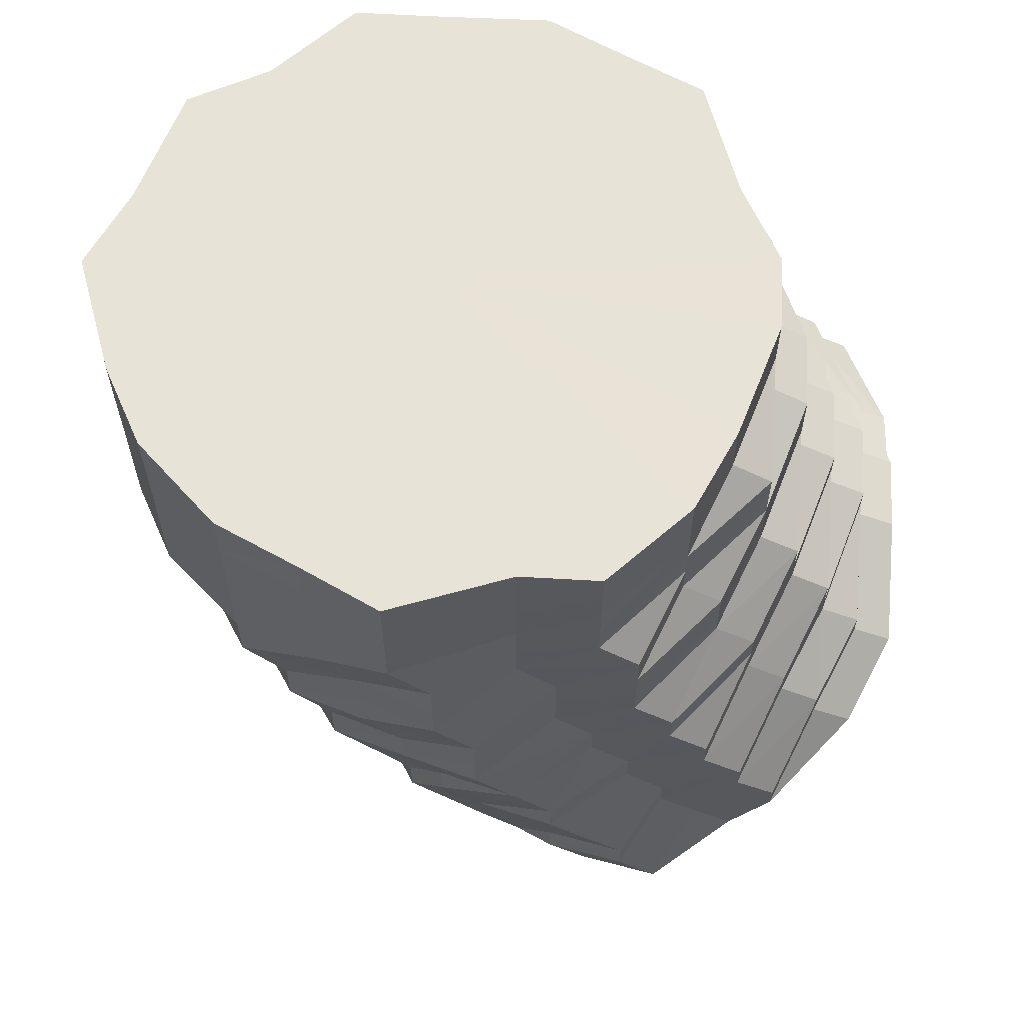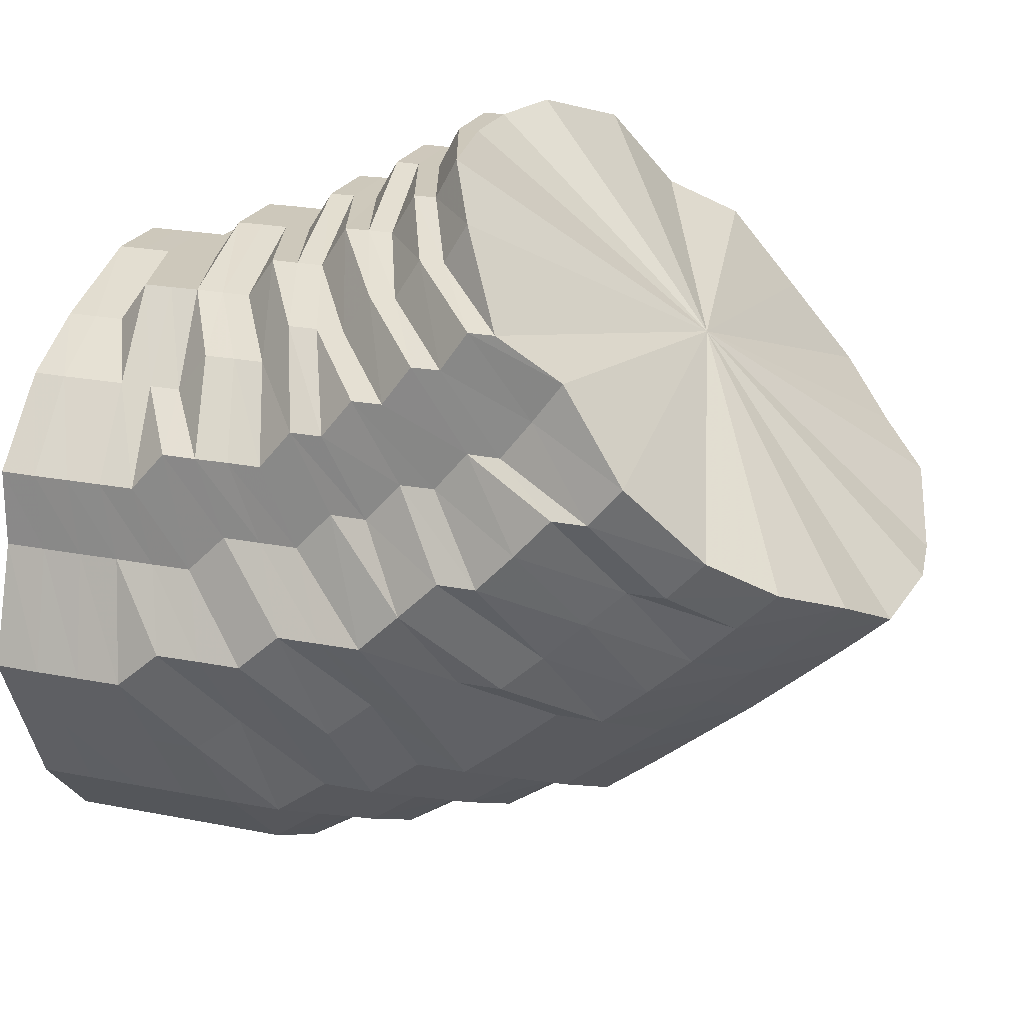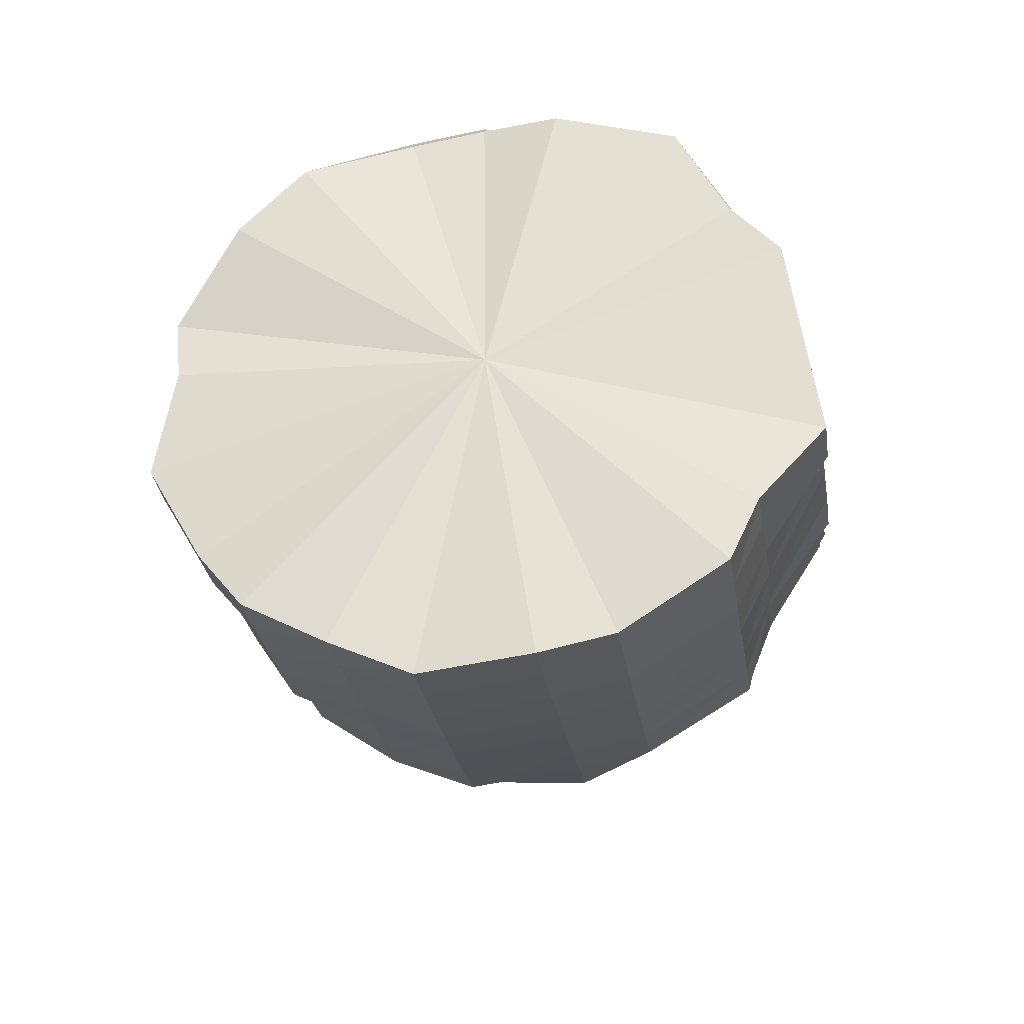
<metadata>
{"format":"obj","ext":"obj","renderer":"f3d","projection":"perspective","resolution":1024,"background":"white","views":[{"elev":62.2,"azim":93.1,"up":"+Z"},{"elev":22.0,"azim":109.0,"up":"+Y"},{"elev":-74.4,"azim":-167.9,"up":"+Z"}]}
</metadata>
<code>
o 7778
v 2245 1888 14.28
v 2245 1888 14.29
v 2245 1888 14.28
v 2245 1888 14.29
v 2245 1888 14.29
v 2245 1888 14.28
v 2245 1888 14.3
v 2245 1888 14.3
v 2245 1888 14.29
v 2245 1888 14.3
v 2245 1888 14.3
v 2245 1888 14.31
v 2245 1888 14.3
v 2245 1888 14.31
v 2245 1888 14.29
v 2245 1888 14.28
v 2245 1888 14.28
v 2245 1888 14.32
v 2245 1888 14.31
v 2245 1888 14.32
v 2245 1888 14.3
v 2245 1888 14.28
v 2245 1888 14.29
v 2245 1888 14.32
v 2245 1888 14.33
v 2245 1888 14.31
v 2245 1888 14.29
v 2245 1888 14.3
v 2245 1888 14.34
v 2245 1888 14.35
v 2245 1888 14.33
v 2245 1888 14.3
v 2245 1888 14.32
v 2245 1888 14.35
v 2245 1888 14.36
v 2245 1888 14.34
v 2245 1888 14.32
v 2245 1888 14.33
v 2245 1888 14.37
v 2245 1888 14.38
v 2245 1888 14.36
v 2245 1888 14.33
v 2245 1888 14.35
v 2245 1888 14.38
v 2245 1888 14.39
v 2245 1888 14.38
v 2245 1888 14.35
v 2245 1888 14.37
v 2245 1888 14.39
v 2245 1888 14.4
v 2245 1888 14.39
v 2245 1888 14.37
v 2245 1888 14.38
v 2245 1888 14.39
v 2245 1888 14.4
v 2245 1888 14.38
v 2245 1888 14.4
v 2245 1888 14.41
v 2245 1888 14.41
v 2245 1888 14.41
v 2245 1888 14.4
v 2245 1888 14.39
v 2245 1888 14.41
v 2245 1888 14.4
v 2245 1888 14.34
v 2245 1888 14.41
v 2245 1888 14.4
v 2245 1888 14.4
v 2245 1888 14.4
v 2245 1888 14.4
v 2245 1888 14.41
v 2245 1888 14.39
v 2245 1888 14.4
v 2245 1888 14.38
v 2245 1888 14.39
v 2245 1888 14.39
v 2245 1888 14.39
v 2245 1888 14.4
v 2245 1888 14.38
v 2245 1888 14.39
v 2245 1888 14.38
v 2245 1888 14.38
v 2245 1888 14.37
v 2245 1888 14.36
v 2245 1888 14.37
v 2245 1888 14.38
v 2245 1888 14.35
v 2245 1888 14.37
v 2245 1888 14.36
v 2245 1888 14.35
v 2245 1888 14.34
v 2245 1888 14.35
v 2245 1888 14.33
v 2245 1888 14.34
v 2245 1888 14.35
v 2245 1888 14.33
v 2245 1888 14.33
v 2245 1888 14.32
v 2245 1888 14.31
v 2245 1888 14.32
v 2245 1888 14.3
v 2245 1888 14.32
v 2245 1888 14.33
v 2245 1888 14.32
v 2245 1888 14.32
v 2245 1888 14.33
v 2245 1888 14.33
v 2245 1888 14.34
v 2245 1888 14.34
v 2245 1887 14.34
v 2245 1888 14.33
v 2245 1887 14.34
v 2245 1887 14.34
v 2245 1888 14.34
v 2245 1888 14.35
v 2245 1888 14.34
v 2245 1888 14.36
v 2245 1888 14.36
v 2245 1888 14.37
v 2245 1888 14.37
v 2245 1888 14.38
v 2245 1888 14.38
v 2245 1888 14.39
v 2245 1888 14.4
v 2245 1888 14.4
v 2245 1888 14.41
v 2245 1888 14.41
v 2245 1888 14.42
v 2245 1888 14.42
v 2245 1888 14.42
v 2245 1888 14.43
v 2245 1888 14.42
v 2245 1888 14.43
v 2245 1888 14.42
v 2245 1888 14.42
v 2245 1888 14.41
v 2245 1888 14.41
v 2245 1888 14.4
v 2245 1888 14.4
v 2245 1888 14.38
v 2245 1888 14.39
v 2245 1888 14.37
v 2245 1888 14.38
v 2245 1888 14.36
v 2245 1888 14.37
v 2245 1888 14.36
v 2245 1888 14.35
v 2245 1887 14.36
v 2245 1887 14.36
v 2245 1888 14.37
v 2245 1888 14.38
v 2245 1887 14.37
v 2245 1887 14.35
v 2245 1887 14.37
v 2245 1887 14.37
v 2245 1887 14.36
v 2245 1887 14.37
v 2245 1887 14.36
v 2245 1887 14.37
v 2245 1888 14.37
v 2245 1888 14.38
v 2245 1888 14.38
v 2245 1888 14.39
v 2245 1888 14.39
v 2245 1888 14.4
v 2245 1888 14.4
v 2245 1888 14.41
v 2245 1888 14.41
v 2245 1888 14.42
v 2245 1888 14.42
v 2245 1888 14.43
v 2245 1888 14.43
v 2245 1888 14.44
v 2245 1888 14.43
v 2245 1888 14.44
v 2245 1888 14.43
v 2245 1888 14.44
v 2245 1888 14.43
v 2245 1888 14.44
v 2245 1888 14.42
v 2245 1888 14.43
v 2245 1888 14.41
v 2245 1888 14.42
v 2245 1888 14.4
v 2245 1888 14.41
v 2245 1888 14.39
v 2245 1888 14.4
v 2245 1888 14.39
v 2245 1888 14.38
v 2245 1888 14.39
v 2245 1887 14.39
v 2245 1888 14.4
v 2245 1888 14.41
v 2245 1887 14.41
v 2245 1887 14.38
v 2245 1887 14.4
v 2245 1887 14.4
v 2245 1887 14.38
v 2245 1887 14.4
v 2245 1887 14.38
v 2245 1887 14.4
v 2245 1887 14.39
v 2245 1887 14.4
v 2245 1888 14.39
v 2245 1887 14.41
v 2245 1888 14.4
v 2245 1888 14.41
v 2245 1888 14.41
v 2245 1888 14.42
v 2245 1888 14.42
v 2245 1888 14.43
v 2245 1888 14.43
v 2245 1888 14.44
v 2245 1888 14.44
v 2245 1888 14.44
v 2245 1888 14.44
v 2245 1888 14.45
v 2245 1888 14.45
v 2245 1888 14.45
v 2245 1888 14.45
v 2245 1888 14.45
v 2245 1888 14.44
v 2245 1888 14.45
v 2245 1888 14.44
v 2245 1888 14.44
v 2245 1888 14.43
v 2245 1888 14.44
v 2245 1888 14.42
v 2245 1888 14.43
v 2245 1888 14.42
v 2245 1888 14.41
v 2245 1888 14.43
v 2245 1887 14.42
v 2245 1888 14.43
v 2245 1888 14.44
v 2245 1888 14.44
v 2245 1887 14.41
v 2245 1887 14.43
v 2245 1887 14.43
v 2245 1887 14.41
v 2245 1887 14.43
v 2245 1887 14.41
v 2245 1887 14.43
v 2245 1887 14.41
v 2245 1887 14.43
v 2245 1887 14.41
v 2245 1887 14.43
v 2245 1887 14.42
v 2245 1887 14.43
v 2245 1888 14.43
v 2245 1888 14.44
v 2245 1888 14.43
v 2245 1888 14.44
v 2245 1888 14.44
v 2245 1888 14.45
v 2245 1888 14.45
v 2245 1888 14.46
v 2245 1888 14.45
v 2245 1888 14.46
v 2245 1888 14.46
v 2245 1888 14.46
v 2245 1888 14.46
v 2245 1888 14.47
v 2245 1888 14.46
v 2245 1888 14.47
v 2245 1888 14.46
v 2245 1888 14.46
v 2245 1888 14.45
v 2245 1888 14.46
v 2245 1888 14.45
v 2245 1888 14.46
v 2245 1888 14.45
v 2245 1888 14.44
v 2245 1888 14.46
v 2245 1888 14.45
v 2245 1888 14.46
v 2245 1888 14.46
v 2245 1888 14.47
v 2245 1887 14.45
v 2245 1888 14.46
v 2245 1887 14.46
v 2245 1887 14.44
v 2245 1887 14.46
v 2245 1887 14.44
v 2245 1887 14.46
v 2245 1887 14.44
v 2245 1887 14.46
v 2245 1887 14.44
v 2245 1887 14.46
v 2245 1887 14.44
v 2245 1887 14.46
v 2245 1887 14.45
v 2245 1887 14.46
v 2245 1888 14.45
v 2245 1888 14.46
v 2245 1888 14.46
v 2245 1888 14.47
v 2245 1888 14.46
v 2245 1888 14.47
v 2245 1888 14.46
v 2245 1888 14.47
v 2245 1888 14.47
v 2245 1888 14.48
v 2245 1888 14.47
v 2245 1888 14.48
v 2245 1888 14.47
v 2245 1888 14.48
v 2245 1888 14.47
v 2245 1888 14.48
v 2245 1888 14.47
v 2245 1888 14.48
v 2245 1888 14.47
v 2245 1888 14.48
v 2245 1888 14.47
v 2245 1888 14.47
v 2245 1888 14.48
v 2245 1888 14.48
v 2245 1888 14.48
v 2245 1888 14.48
v 2245 1888 14.49
v 2245 1888 14.48
v 2245 1888 14.49
v 2245 1888 14.5
v 2245 1888 14.49
v 2245 1888 14.5
v 2245 1887 14.47
v 2245 1887 14.49
v 2245 1887 14.5
v 2245 1887 14.47
v 2245 1887 14.49
v 2245 1887 14.5
v 2245 1887 14.47
v 2245 1887 14.49
v 2245 1887 14.5
v 2245 1887 14.47
v 2245 1887 14.49
v 2245 1887 14.5
v 2245 1887 14.47
v 2245 1887 14.49
v 2245 1887 14.5
v 2245 1887 14.47
v 2245 1887 14.49
v 2245 1887 14.5
v 2245 1887 14.47
v 2245 1887 14.49
v 2245 1887 14.5
v 2245 1888 14.48
v 2245 1888 14.49
v 2245 1888 14.5
v 2245 1888 14.48
v 2245 1888 14.49
v 2245 1888 14.5
v 2245 1888 14.48
v 2245 1888 14.49
v 2245 1888 14.5
v 2245 1888 14.48
v 2245 1888 14.49
v 2245 1888 14.5
v 2245 1888 14.48
v 2245 1888 14.49
v 2245 1888 14.5
v 2245 1888 14.49
v 2245 1888 14.49
v 2245 1888 14.5
v 2245 1888 14.49
v 2245 1888 14.49
v 2245 1888 14.5
v 2245 1888 14.49
v 2245 1888 14.49
v 2245 1888 14.5
v 2245 1888 14.49
v 2245 1888 14.49
v 2245 1888 14.5
v 2245 1888 14.49
v 2245 1888 14.5
v 2245 1888 14.49
v 2245 1888 14.5
v 2245 1888 14.5
v 2245 1888 14.5
v 2245 1888 14.5
v 2245 1888 14.5
v 2245 1888 14.5
v 2245 1888 14.5
v 2245 1888 14.5
v 2245 1888 14.5
v 2245 1888 14.5
v 2245 1887 14.5
v 2245 1888 14.5
v 2245 1887 14.5
v 2245 1887 14.5
v 2245 1888 14.5
v 2245 1887 14.5
v 2245 1887 14.5
v 2245 1888 14.5
v 2245 1887 14.5
v 2245 1888 14.5
v 2245 1887 14.5
v 2245 1888 14.5
v 2245 1888 14.5
v 2245 1888 14.5
v 2245 1888 14.28
v 2245 1888 14.28
v 2245 1888 14.29
v 2245 1888 14.28
v 2245 1888 14.3
v 2245 1888 14.29
v 2245 1888 14.32
v 2245 1888 14.3
v 2245 1888 14.33
v 2245 1888 14.32
v 2245 1888 14.35
v 2245 1888 14.37
v 2245 1888 14.33
v 2245 1888 14.35
v 2245 1888 14.37
v 2245 1888 14.38
v 2245 1888 14.39
v 2245 1888 14.39
v 2245 1888 14.4
v 2245 1888 14.38
f 1 2 3
f 3 4 5
f 2 4 6
f 5 7 8
f 4 7 9
f 2 10 4
f 4 11 7
f 10 11 4
f 11 12 7
f 13 10 2
f 10 14 11
f 15 13 2
f 15 2 16
f 17 15 1
f 13 18 10
f 18 14 10
f 19 13 15
f 20 18 13
f 19 20 13
f 21 19 15
f 21 15 22
f 23 21 17
f 24 19 21
f 25 20 19
f 24 25 19
f 26 24 21
f 26 21 27
f 28 26 23
f 29 24 26
f 30 25 24
f 29 30 24
f 31 29 26
f 31 26 32
f 33 31 28
f 34 29 31
f 35 30 29
f 34 35 29
f 36 34 31
f 36 31 37
f 38 36 33
f 39 34 36
f 40 35 34
f 39 40 34
f 41 39 36
f 41 36 42
f 43 41 38
f 44 39 41
f 45 40 39
f 44 45 39
f 46 44 41
f 46 41 47
f 48 46 43
f 49 44 46
f 50 45 44
f 49 50 44
f 51 49 46
f 51 46 52
f 53 51 48
f 54 55 53
f 55 51 56
f 57 49 51
f 55 57 51
f 57 58 49
f 58 50 49
f 59 57 55
f 60 58 57
f 59 60 57
f 61 59 55
f 61 55 62
f 63 60 59
f 64 61 62
f 64 62 65
f 66 59 61
f 66 63 59
f 67 61 64
f 67 66 61
f 68 67 64
f 68 64 65
f 69 67 68
f 70 66 67
f 69 70 67
f 71 63 66
f 70 71 66
f 72 69 73
f 74 75 72
f 75 69 76
f 77 70 69
f 75 77 69
f 78 71 70
f 77 78 70
f 79 77 75
f 80 78 77
f 79 80 77
f 81 79 75
f 81 75 82
f 83 81 82
f 83 82 65
f 84 81 83
f 85 79 81
f 84 85 81
f 86 80 79
f 85 86 79
f 87 84 88
f 89 86 85
f 90 85 84
f 90 89 85
f 91 90 84
f 91 84 92
f 93 91 87
f 94 90 91
f 95 89 90
f 94 95 90
f 96 94 91
f 96 91 97
f 98 96 93
f 8 99 98
f 99 96 100
f 7 99 101
f 7 12 99
f 99 102 96
f 12 102 99
f 102 94 96
f 102 103 94
f 103 95 94
f 12 104 102
f 104 103 102
f 105 104 12
f 11 105 12
f 14 105 11
f 105 106 104
f 14 107 105
f 107 106 105
f 104 108 103
f 106 108 104
f 108 109 103
f 103 109 95
f 106 110 108
f 111 107 14
f 18 111 14
f 107 112 106
f 112 110 106
f 111 113 107
f 113 112 107
f 114 111 18
f 20 114 18
f 115 113 111
f 114 115 111
f 116 114 20
f 25 116 20
f 117 115 114
f 116 117 114
f 118 116 25
f 30 118 25
f 119 117 116
f 118 119 116
f 120 118 30
f 35 120 30
f 121 119 118
f 120 121 118
f 122 120 35
f 40 122 35
f 123 121 120
f 122 123 120
f 124 122 40
f 45 124 40
f 125 123 122
f 124 125 122
f 126 124 45
f 50 126 45
f 127 125 124
f 126 127 124
f 128 126 50
f 58 128 50
f 129 127 126
f 128 129 126
f 130 128 58
f 60 130 58
f 131 129 128
f 130 131 128
f 132 130 60
f 63 132 60
f 133 131 130
f 132 133 130
f 134 132 63
f 71 134 63
f 135 133 132
f 134 135 132
f 136 134 71
f 78 136 71
f 137 135 134
f 136 137 134
f 138 136 78
f 80 138 78
f 139 137 136
f 138 139 136
f 140 138 80
f 86 140 80
f 141 139 138
f 140 141 138
f 142 140 86
f 89 142 86
f 143 141 140
f 142 143 140
f 144 142 89
f 95 144 89
f 109 144 95
f 144 145 142
f 145 143 142
f 109 146 144
f 146 145 144
f 147 146 109
f 108 147 109
f 110 147 108
f 147 148 146
f 110 149 147
f 149 148 147
f 146 150 145
f 148 150 146
f 150 151 145
f 145 151 143
f 148 152 150
f 153 149 110
f 112 153 110
f 149 154 148
f 154 152 148
f 153 155 149
f 155 154 149
f 156 153 112
f 113 156 112
f 157 155 153
f 156 157 153
f 158 156 113
f 115 158 113
f 159 157 156
f 158 159 156
f 160 158 115
f 117 160 115
f 161 159 158
f 160 161 158
f 162 160 117
f 119 162 117
f 163 161 160
f 162 163 160
f 164 162 119
f 121 164 119
f 165 163 162
f 164 165 162
f 166 164 121
f 123 166 121
f 167 165 164
f 166 167 164
f 168 166 123
f 125 168 123
f 169 167 166
f 168 169 166
f 170 168 125
f 127 170 125
f 171 169 168
f 170 171 168
f 172 170 127
f 129 172 127
f 173 171 170
f 172 173 170
f 174 172 129
f 131 174 129
f 175 173 172
f 174 175 172
f 176 174 131
f 133 176 131
f 177 175 174
f 176 177 174
f 178 176 133
f 135 178 133
f 179 177 176
f 178 179 176
f 180 178 135
f 137 180 135
f 181 179 178
f 180 181 178
f 182 180 137
f 139 182 137
f 183 181 180
f 182 183 180
f 184 182 139
f 141 184 139
f 185 183 182
f 184 185 182
f 186 184 141
f 143 186 141
f 151 186 143
f 186 187 184
f 187 185 184
f 151 188 186
f 188 187 186
f 189 188 151
f 150 189 151
f 152 189 150
f 189 190 188
f 152 191 189
f 191 190 189
f 188 192 187
f 190 192 188
f 192 193 187
f 187 193 185
f 190 194 192
f 195 191 152
f 154 195 152
f 191 196 190
f 196 194 190
f 195 197 191
f 197 196 191
f 198 195 154
f 155 198 154
f 199 197 195
f 198 199 195
f 200 198 155
f 157 200 155
f 201 199 198
f 200 201 198
f 202 200 157
f 159 202 157
f 203 201 200
f 202 203 200
f 204 202 159
f 161 204 159
f 205 203 202
f 204 205 202
f 206 204 161
f 163 206 161
f 207 205 204
f 206 207 204
f 208 206 163
f 165 208 163
f 209 207 206
f 208 209 206
f 210 208 165
f 167 210 165
f 211 209 208
f 210 211 208
f 212 210 167
f 169 212 167
f 213 211 210
f 212 213 210
f 214 212 169
f 171 214 169
f 215 213 212
f 214 215 212
f 216 214 171
f 173 216 171
f 217 215 214
f 216 217 214
f 218 216 173
f 175 218 173
f 219 217 216
f 218 219 216
f 220 218 175
f 177 220 175
f 221 219 218
f 220 221 218
f 222 220 177
f 179 222 177
f 223 221 220
f 222 223 220
f 224 222 179
f 181 224 179
f 225 223 222
f 224 225 222
f 226 224 181
f 183 226 181
f 227 225 224
f 226 227 224
f 228 226 183
f 185 228 183
f 193 228 185
f 228 229 226
f 229 227 226
f 193 230 228
f 230 229 228
f 231 230 193
f 192 231 193
f 194 231 192
f 231 232 230
f 194 233 231
f 233 232 231
f 230 234 229
f 232 234 230
f 234 235 229
f 229 235 227
f 232 236 234
f 237 233 194
f 196 237 194
f 233 238 232
f 238 236 232
f 237 239 233
f 239 238 233
f 240 237 196
f 197 240 196
f 241 239 237
f 240 241 237
f 242 240 197
f 199 242 197
f 243 241 240
f 242 243 240
f 244 242 199
f 201 244 199
f 245 243 242
f 244 245 242
f 246 244 201
f 203 246 201
f 247 245 244
f 246 247 244
f 248 246 203
f 205 248 203
f 249 247 246
f 248 249 246
f 250 248 205
f 207 250 205
f 251 249 248
f 250 251 248
f 252 250 207
f 209 252 207
f 253 251 250
f 252 253 250
f 254 252 209
f 211 254 209
f 255 253 252
f 254 255 252
f 256 254 211
f 213 256 211
f 257 255 254
f 256 257 254
f 258 256 213
f 215 258 213
f 259 257 256
f 258 259 256
f 260 258 215
f 217 260 215
f 261 259 258
f 260 261 258
f 262 260 217
f 219 262 217
f 263 261 260
f 262 263 260
f 264 262 219
f 221 264 219
f 265 263 262
f 264 265 262
f 266 264 221
f 223 266 221
f 267 265 264
f 266 267 264
f 268 266 223
f 225 268 223
f 269 267 266
f 268 269 266
f 270 268 225
f 227 270 225
f 235 270 227
f 270 271 268
f 271 269 268
f 235 272 270
f 272 271 270
f 273 272 235
f 234 273 235
f 236 273 234
f 273 274 272
f 236 275 273
f 275 274 273
f 272 276 271
f 274 276 272
f 276 277 271
f 271 277 269
f 274 278 276
f 279 275 236
f 238 279 236
f 275 280 274
f 280 278 274
f 279 281 275
f 281 280 275
f 282 279 238
f 239 282 238
f 283 281 279
f 282 283 279
f 284 282 239
f 241 284 239
f 285 283 282
f 284 285 282
f 286 284 241
f 243 286 241
f 287 285 284
f 286 287 284
f 288 286 243
f 245 288 243
f 289 287 286
f 288 289 286
f 290 288 245
f 247 290 245
f 291 289 288
f 290 291 288
f 292 290 247
f 249 292 247
f 293 291 290
f 292 293 290
f 294 292 249
f 251 294 249
f 295 293 292
f 294 295 292
f 296 294 251
f 253 296 251
f 297 295 294
f 296 297 294
f 298 296 253
f 255 298 253
f 299 297 296
f 298 299 296
f 300 298 255
f 257 300 255
f 301 299 298
f 300 301 298
f 302 300 257
f 259 302 257
f 303 301 300
f 302 303 300
f 304 302 259
f 261 304 259
f 305 303 302
f 304 305 302
f 306 304 261
f 263 306 261
f 307 305 304
f 306 307 304
f 308 306 263
f 265 308 263
f 309 307 306
f 308 309 306
f 310 308 265
f 267 310 265
f 311 309 308
f 310 311 308
f 312 310 267
f 269 312 267
f 277 312 269
f 312 313 310
f 313 311 310
f 277 314 312
f 314 313 312
f 315 314 277
f 276 315 277
f 278 315 276
f 315 316 314
f 278 317 315
f 317 316 315
f 314 318 313
f 316 318 314
f 318 319 313
f 313 319 311
f 316 320 318
f 321 317 278
f 280 321 278
f 317 322 316
f 322 320 316
f 322 323 320
f 324 322 317
f 321 324 317
f 324 325 322
f 326 321 280
f 281 326 280
f 327 324 321
f 326 327 321
f 327 328 324
f 329 326 281
f 283 329 281
f 330 327 326
f 329 330 326
f 330 331 327
f 332 329 283
f 285 332 283
f 333 330 329
f 332 333 329
f 333 334 330
f 335 332 285
f 287 335 285
f 336 333 332
f 335 336 332
f 336 337 333
f 338 335 287
f 289 338 287
f 339 336 335
f 338 339 335
f 339 340 336
f 341 338 289
f 291 341 289
f 342 339 338
f 341 342 338
f 342 343 339
f 344 341 291
f 293 344 291
f 345 342 341
f 344 345 341
f 345 346 342
f 347 344 293
f 295 347 293
f 348 345 344
f 347 348 344
f 348 349 345
f 350 347 295
f 297 350 295
f 351 348 347
f 350 351 347
f 351 352 348
f 353 350 297
f 299 353 297
f 354 351 350
f 353 354 350
f 354 355 351
f 356 353 299
f 301 356 299
f 357 354 353
f 356 357 353
f 357 358 354
f 359 356 301
f 303 359 301
f 360 357 356
f 359 360 356
f 360 361 357
f 362 359 303
f 305 362 303
f 363 360 359
f 362 363 359
f 363 364 360
f 365 362 305
f 307 365 305
f 366 363 362
f 365 366 362
f 366 367 363
f 368 365 307
f 309 368 307
f 369 366 365
f 368 369 365
f 369 370 366
f 371 368 309
f 311 371 309
f 319 371 311
f 371 372 368
f 372 369 368
f 372 373 369
f 374 372 371
f 319 374 371
f 374 375 372
f 376 374 319
f 376 377 374
f 318 376 319
f 320 376 318
f 320 378 376
f 379 380 372
f 381 379 374
f 382 381 376
f 383 382 320
f 381 379 384
f 382 381 384
f 379 380 384
f 383 382 384
f 380 385 369
f 380 385 384
f 386 383 322
f 386 383 384
f 387 386 324
f 387 386 384
f 385 388 366
f 385 388 384
f 389 387 327
f 389 387 384
f 390 389 330
f 390 389 384
f 388 391 363
f 388 391 384
f 392 390 333
f 392 390 384
f 393 392 336
f 393 392 384
f 391 394 360
f 391 394 384
f 395 393 384
f 395 393 339
f 394 396 384
f 394 396 357
f 397 395 384
f 397 395 342
f 396 398 384
f 396 398 354
f 399 397 384
f 399 397 345
f 398 400 384
f 400 399 384
f 398 400 351
f 400 399 348
f 401 402 65
f 402 403 65
f 404 401 65
f 403 405 65
f 406 404 65
f 405 407 65
f 408 406 65
f 407 409 65
f 410 408 65
f 409 411 65
f 411 412 65
f 413 410 65
f 414 413 65
f 415 414 65
f 416 415 65
f 417 416 65
f 418 419 65
f 420 418 65

</code>
